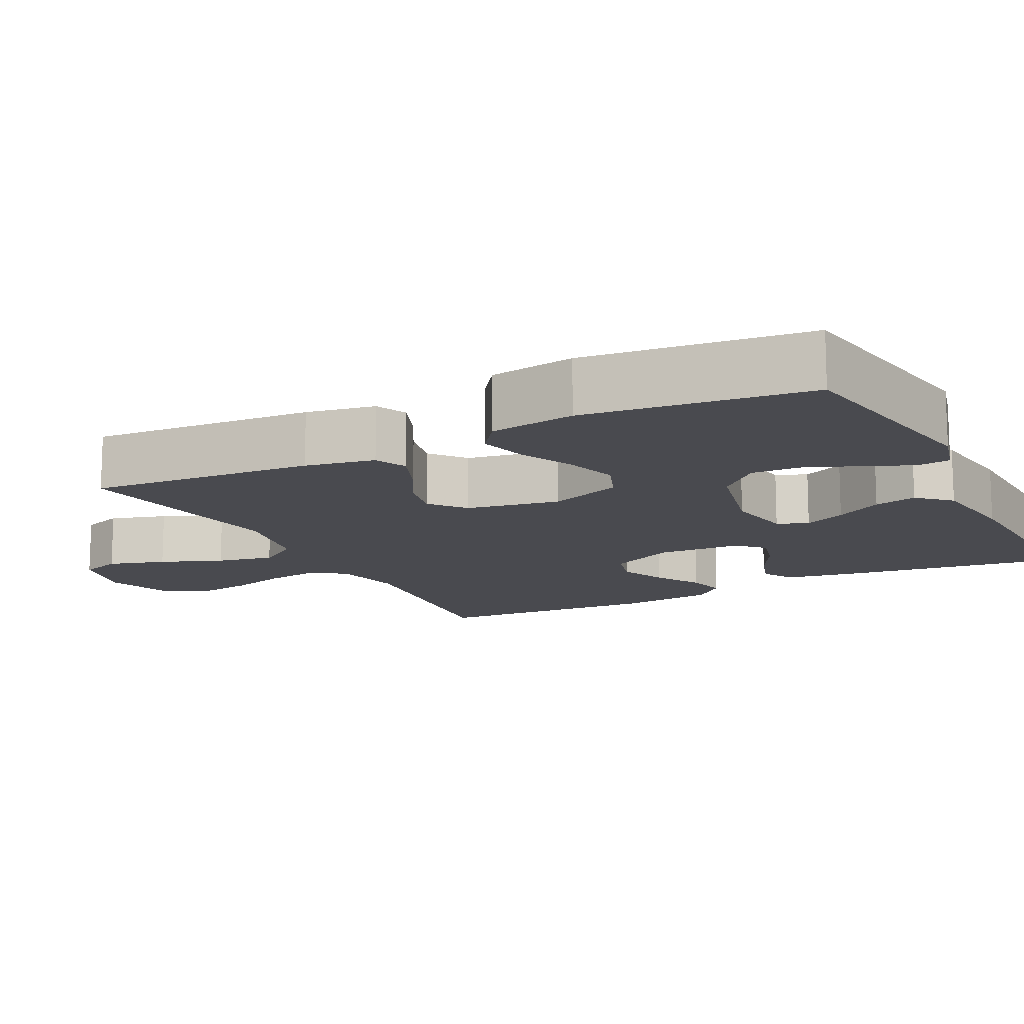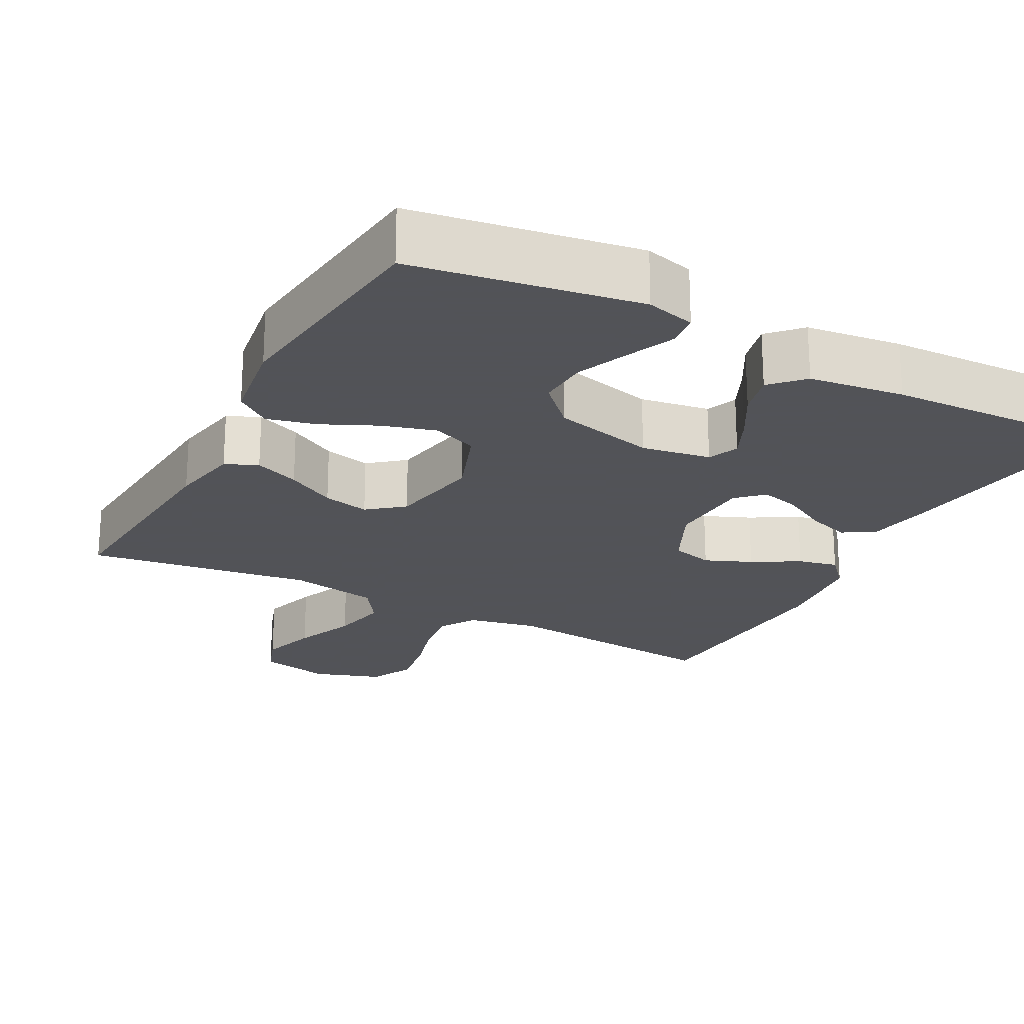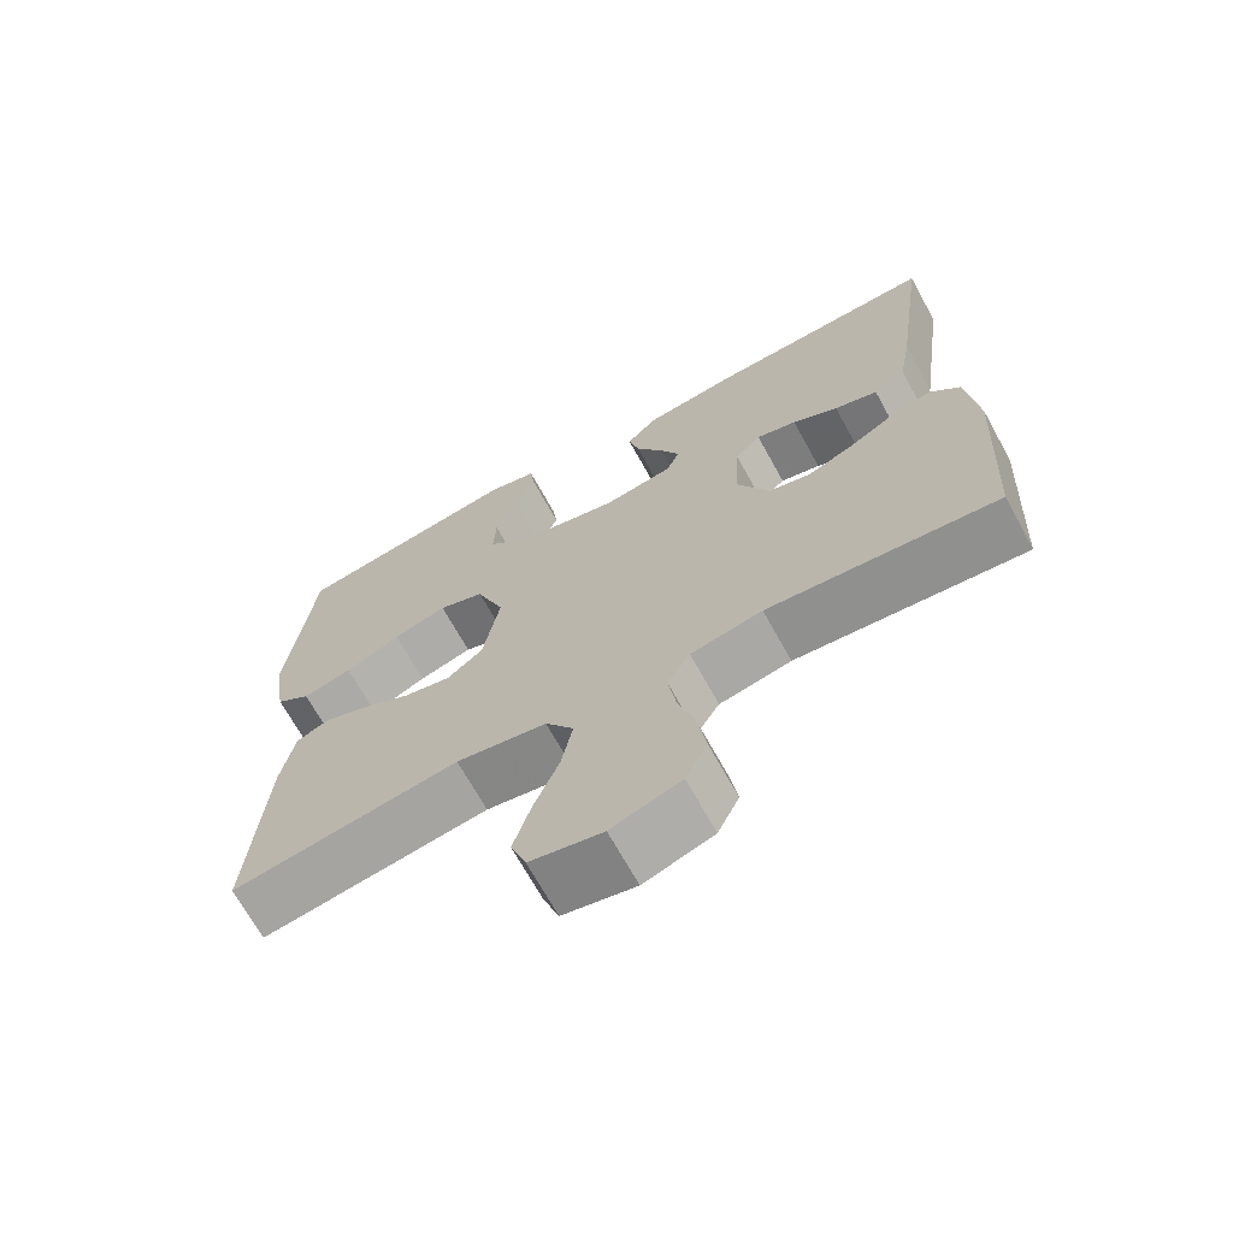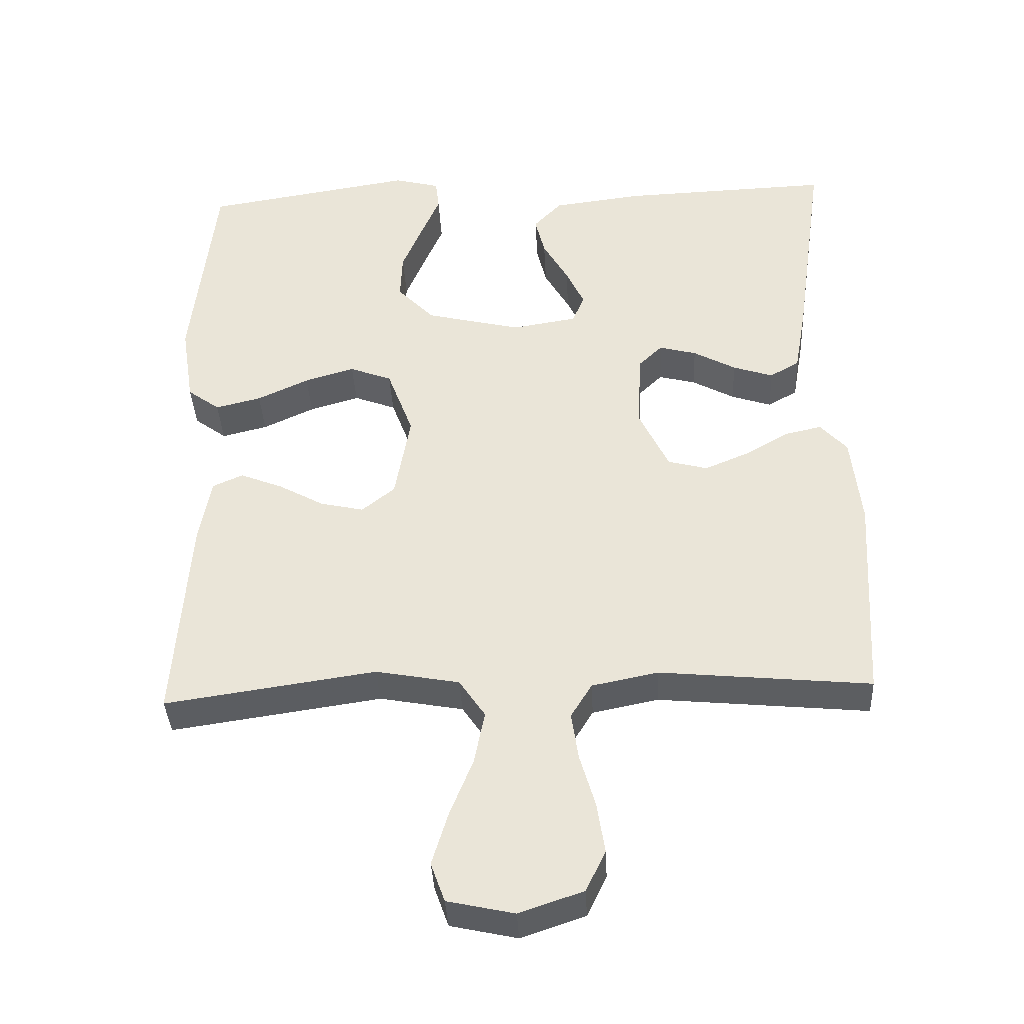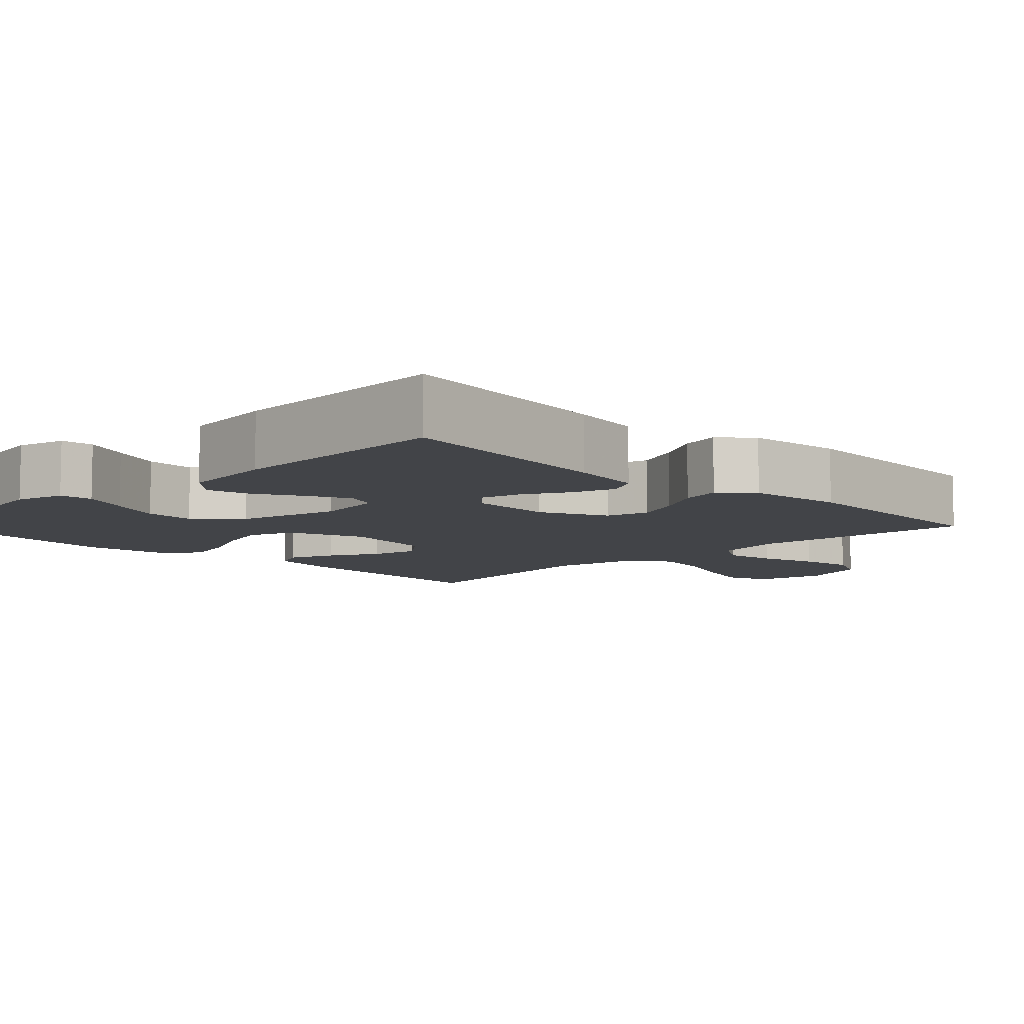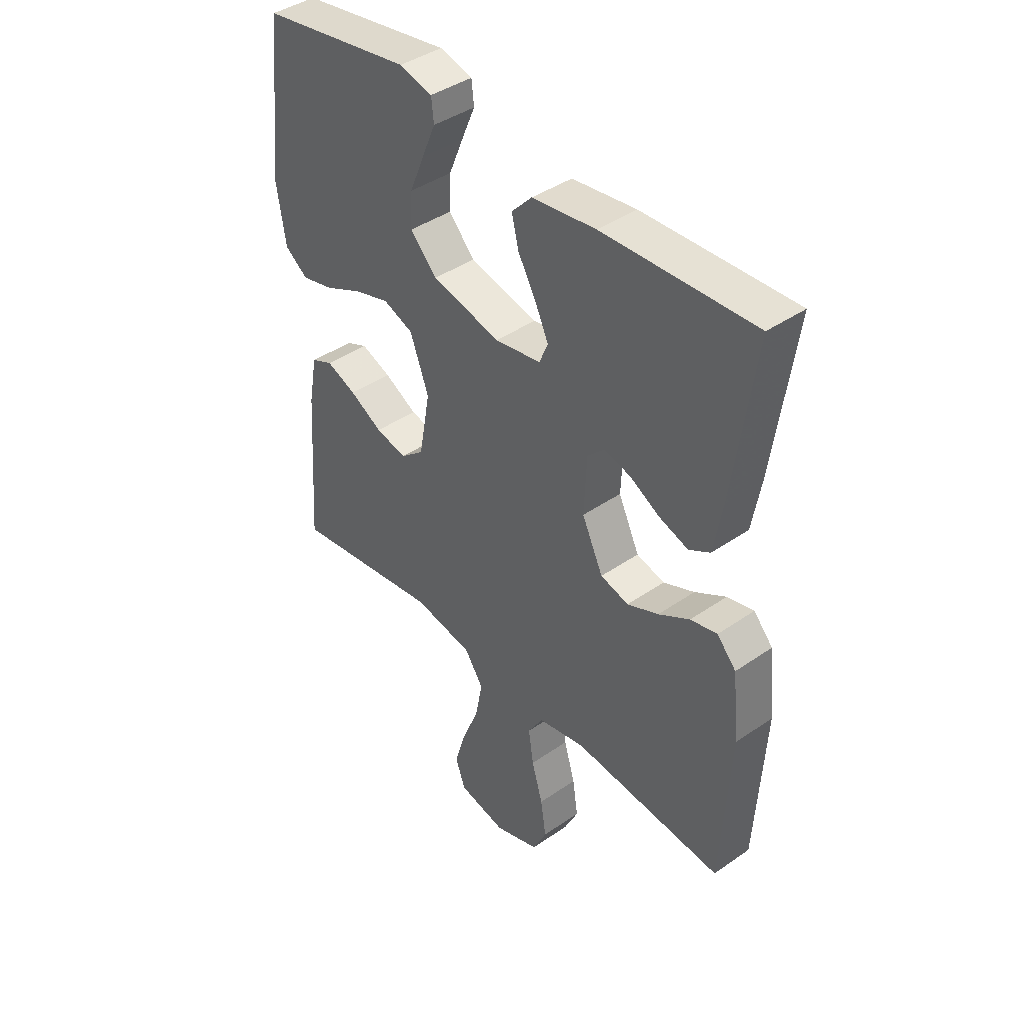
<metadata>
{"format":"obj","ext":"obj","renderer":"f3d","projection":"perspective","resolution":1024,"background":"white","views":[{"elev":-13.5,"azim":-62.9,"up":"+Y"},{"elev":-22.5,"azim":-28.1,"up":"+Y"},{"elev":-69.0,"azim":28.9,"up":"+Z"},{"elev":-38.0,"azim":2.9,"up":"+Z"},{"elev":-8.1,"azim":44.8,"up":"+Y"},{"elev":41.4,"azim":49.9,"up":"+Z"}]}
</metadata>
<code>
v -0.5 0.07 -0.5
v -0.479 0.07 -0.2
v -0.462 0.07 -0.107
v -0.419 0.07 -0.088
v -0.359 0.07 -0.112
v -0.294 0.07 -0.148
v -0.232 0.07 -0.162
v -0.185 0.07 -0.124
v -0.163 0.07 0
v -0.2 0.07 0.099
v -0.26 0.07 0.122
v -0.331 0.07 0.101
v -0.404 0.07 0.067
v -0.469 0.07 0.051
v -0.515 0.07 0.085
v -0.533 0.07 0.2
v -0.5 0.07 0.5
v -0.2 0.07 0.548
v -0.135 0.07 0.531
v -0.13 0.07 0.487
v -0.157 0.07 0.424
v -0.186 0.07 0.354
v -0.189 0.07 0.287
v -0.136 0.07 0.232
v 0 0.07 0.199
v 0.092 0.07 0.214
v 0.109 0.07 0.255
v 0.083 0.07 0.311
v 0.047 0.07 0.374
v 0.033 0.07 0.431
v 0.073 0.07 0.473
v 0.2 0.07 0.489
v 0.5 0.07 0.5
v 0.458 0.07 0.2
v 0.441 0.07 0.103
v 0.399 0.07 0.079
v 0.342 0.07 0.098
v 0.282 0.07 0.131
v 0.229 0.07 0.145
v 0.195 0.07 0.112
v 0.19 0.07 0
v 0.232 0.07 -0.088
v 0.288 0.07 -0.103
v 0.35 0.07 -0.077
v 0.412 0.07 -0.041
v 0.465 0.07 -0.029
v 0.503 0.07 -0.071
v 0.517 0.07 -0.2
v 0.5 0.07 -0.5
v 0.2 0.07 -0.471
v 0.106 0.07 -0.49
v 0.076 0.07 -0.539
v 0.086 0.07 -0.607
v 0.108 0.07 -0.683
v 0.119 0.07 -0.755
v 0.091 0.07 -0.813
v 0 0.07 -0.844
v -0.095 0.07 -0.823
v -0.115 0.07 -0.767
v -0.092 0.07 -0.691
v -0.059 0.07 -0.609
v -0.044 0.07 -0.533
v -0.081 0.07 -0.478
v -0.2 0.07 -0.456
v -0.5 0 -0.5
v -0.479 0 -0.2
v -0.462 0 -0.107
v -0.419 0 -0.088
v -0.359 0 -0.112
v -0.294 0 -0.148
v -0.232 0 -0.162
v -0.185 0 -0.124
v -0.163 0 0
v -0.2 0 0.099
v -0.26 0 0.122
v -0.331 0 0.101
v -0.404 0 0.067
v -0.469 0 0.051
v -0.515 0 0.085
v -0.533 0 0.2
v -0.5 0 0.5
v -0.2 0 0.548
v -0.135 0 0.531
v -0.13 0 0.487
v -0.157 0 0.424
v -0.186 0 0.354
v -0.189 0 0.287
v -0.136 0 0.232
v 0 0 0.199
v 0.092 0 0.214
v 0.109 0 0.255
v 0.083 0 0.311
v 0.047 0 0.374
v 0.033 0 0.431
v 0.073 0 0.473
v 0.2 0 0.489
v 0.5 0 0.5
v 0.458 0 0.2
v 0.441 0 0.103
v 0.399 0 0.079
v 0.342 0 0.098
v 0.282 0 0.131
v 0.229 0 0.145
v 0.195 0 0.112
v 0.19 0 0
v 0.232 0 -0.088
v 0.288 0 -0.103
v 0.35 0 -0.077
v 0.412 0 -0.041
v 0.465 0 -0.029
v 0.503 0 -0.071
v 0.517 0 -0.2
v 0.5 0 -0.5
v 0.2 0 -0.471
v 0.106 0 -0.49
v 0.076 0 -0.539
v 0.086 0 -0.607
v 0.108 0 -0.683
v 0.119 0 -0.755
v 0.091 0 -0.813
v 0 0 -0.844
v -0.095 0 -0.823
v -0.115 0 -0.767
v -0.092 0 -0.691
v -0.059 0 -0.609
v -0.044 0 -0.533
v -0.081 0 -0.478
v -0.2 0 -0.456
f 58 59 60 61
f 58 61 62
f 57 58 62
f 56 57 62
f 53 54 55 56
f 52 53 56 62
f 51 52 62 63
f 47 48 49 50
f 44 45 46 47
f 43 44 47 50
f 42 43 50 51
f 35 36 37 38
f 35 38 39
f 34 35 39
f 33 34 39
f 32 33 39 40
f 28 29 30 31
f 27 28 31 32
f 18 19 20 21
f 18 21 22
f 17 18 22 23
f 12 13 14 15
f 11 12 15 16
f 3 4 5 6
f 1 2 3 6
f 64 1 6 7
f 63 64 7 8
f 41 42 51 63
f 41 63 8 9
f 27 32 40 41
f 26 27 41
f 25 26 41 9
f 24 25 9 10
f 23 24 10 11
f 11 16 17 23
f 125 124 123 122
f 126 125 122
f 126 122 121
f 126 121 120
f 120 119 118 117
f 126 120 117 116
f 127 126 116 115
f 114 113 112 111
f 111 110 109 108
f 114 111 108 107
f 115 114 107 106
f 102 101 100 99
f 103 102 99
f 103 99 98
f 103 98 97
f 104 103 97 96
f 95 94 93 92
f 96 95 92 91
f 85 84 83 82
f 86 85 82
f 87 86 82 81
f 79 78 77 76
f 80 79 76 75
f 70 69 68 67
f 70 67 66 65
f 71 70 65 128
f 72 71 128 127
f 127 115 106 105
f 73 72 127 105
f 105 104 96 91
f 105 91 90
f 73 105 90 89
f 74 73 89 88
f 75 74 88 87
f 87 81 80 75
f 1 65 66 2
f 2 66 67 3
f 3 67 68 4
f 4 68 69 5
f 5 69 70 6
f 6 70 71 7
f 7 71 72 8
f 8 72 73 9
f 9 73 74 10
f 10 74 75 11
f 11 75 76 12
f 12 76 77 13
f 13 77 78 14
f 14 78 79 15
f 15 79 80 16
f 16 80 81 17
f 17 81 82 18
f 18 82 83 19
f 19 83 84 20
f 20 84 85 21
f 21 85 86 22
f 22 86 87 23
f 23 87 88 24
f 24 88 89 25
f 25 89 90 26
f 26 90 91 27
f 27 91 92 28
f 28 92 93 29
f 29 93 94 30
f 30 94 95 31
f 31 95 96 32
f 32 96 97 33
f 33 97 98 34
f 34 98 99 35
f 35 99 100 36
f 36 100 101 37
f 37 101 102 38
f 38 102 103 39
f 39 103 104 40
f 40 104 105 41
f 41 105 106 42
f 42 106 107 43
f 43 107 108 44
f 44 108 109 45
f 45 109 110 46
f 46 110 111 47
f 47 111 112 48
f 48 112 113 49
f 49 113 114 50
f 50 114 115 51
f 51 115 116 52
f 52 116 117 53
f 53 117 118 54
f 54 118 119 55
f 55 119 120 56
f 56 120 121 57
f 57 121 122 58
f 58 122 123 59
f 59 123 124 60
f 60 124 125 61
f 61 125 126 62
f 62 126 127 63
f 63 127 128 64
f 64 128 65 1

</code>
